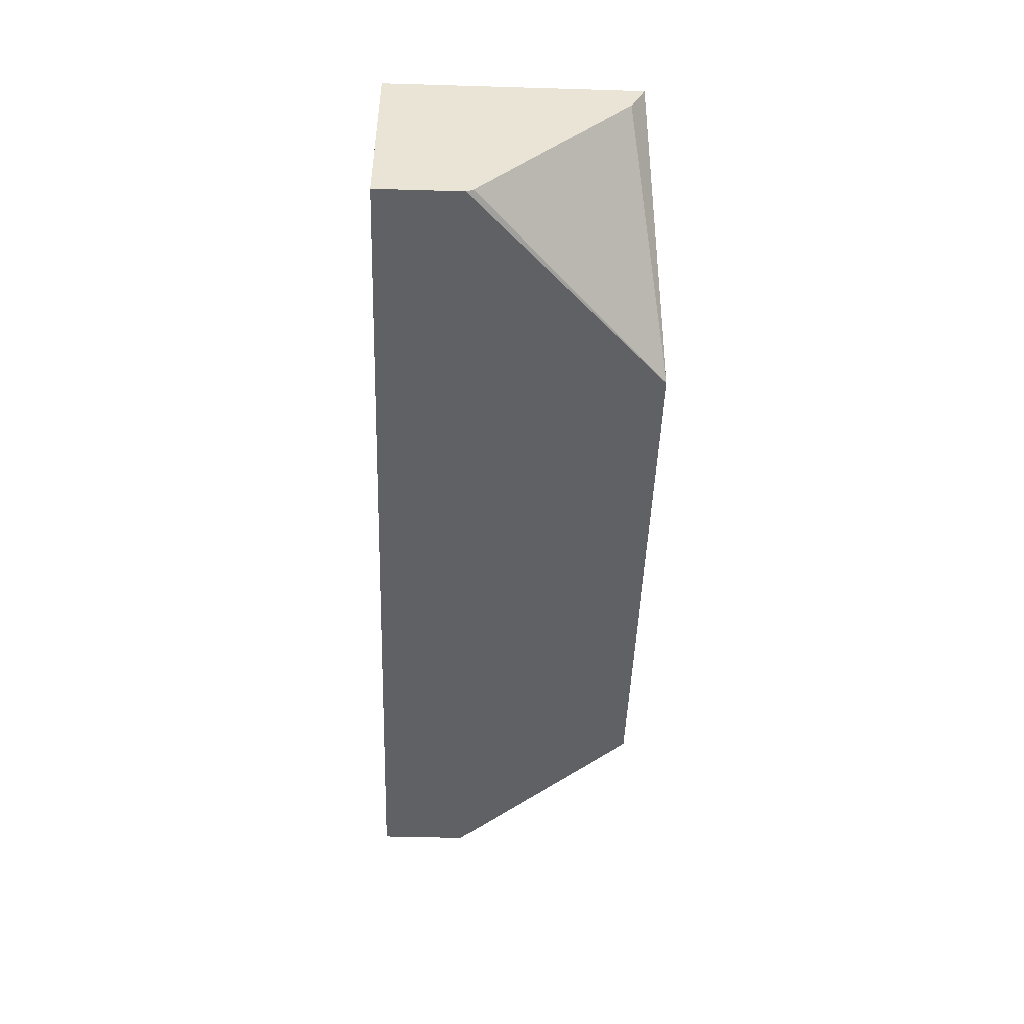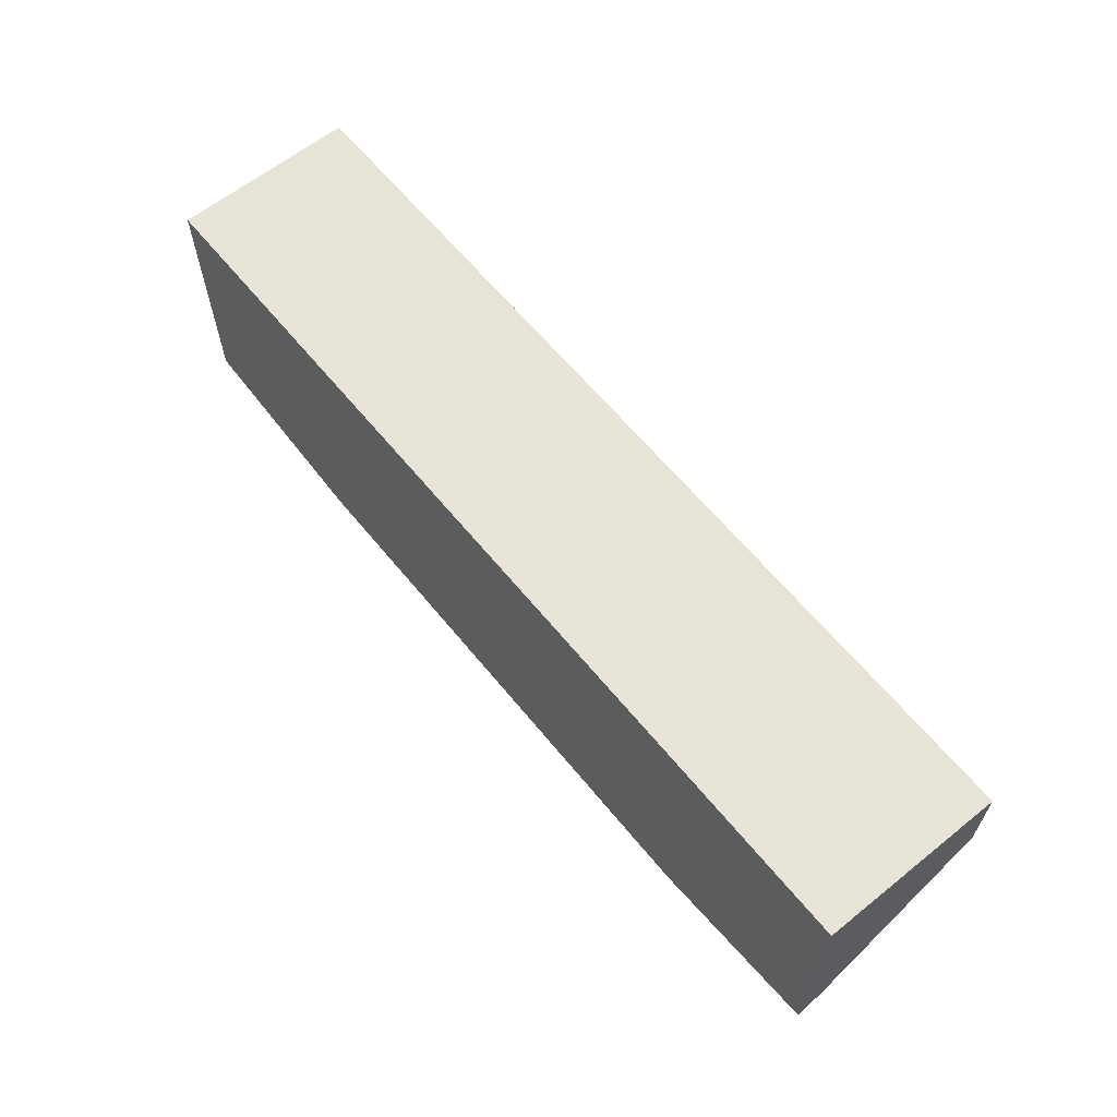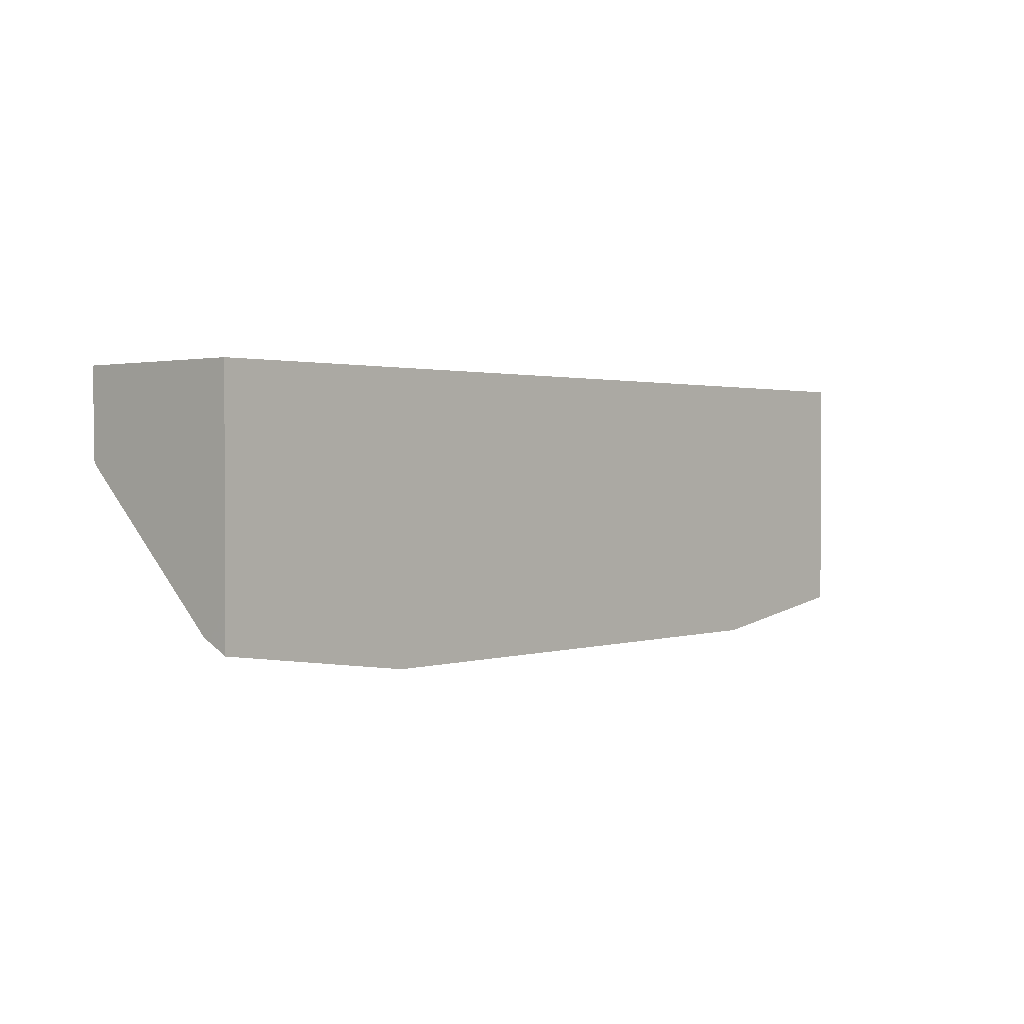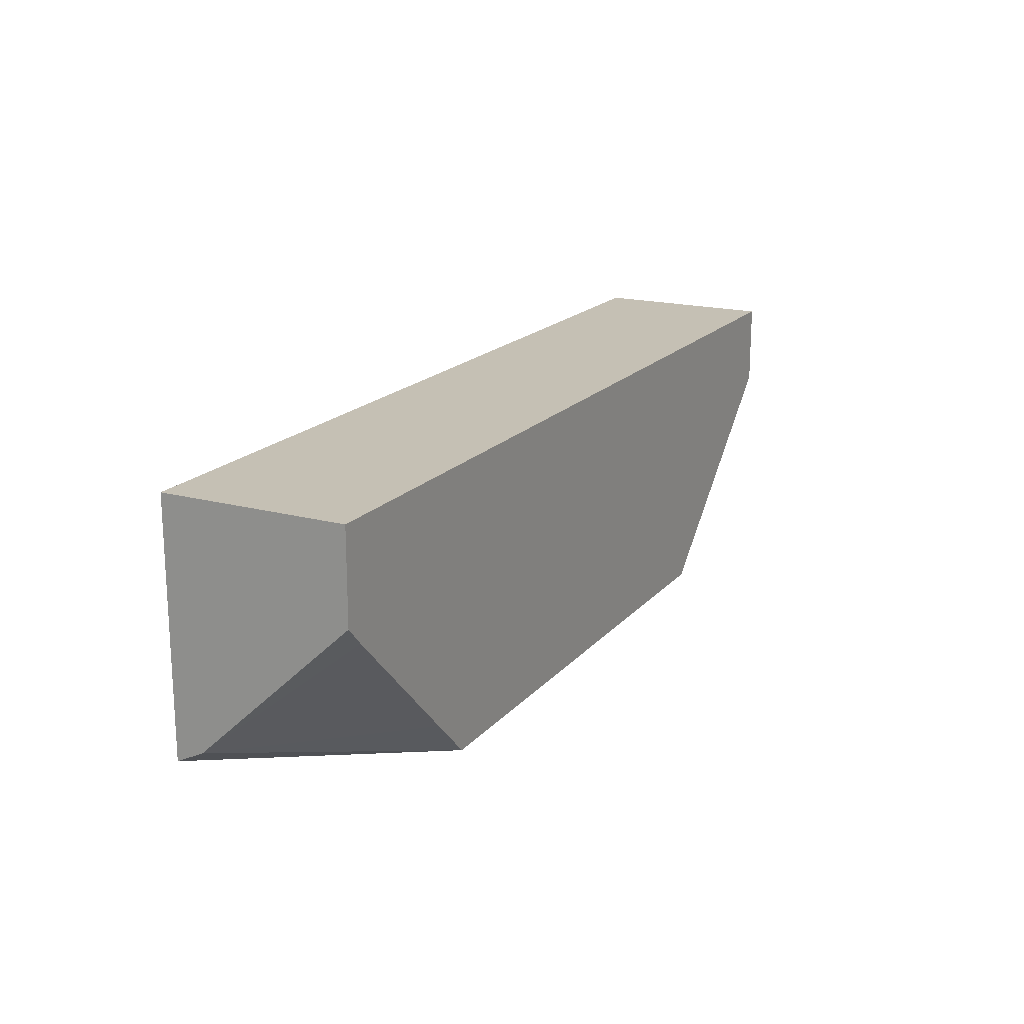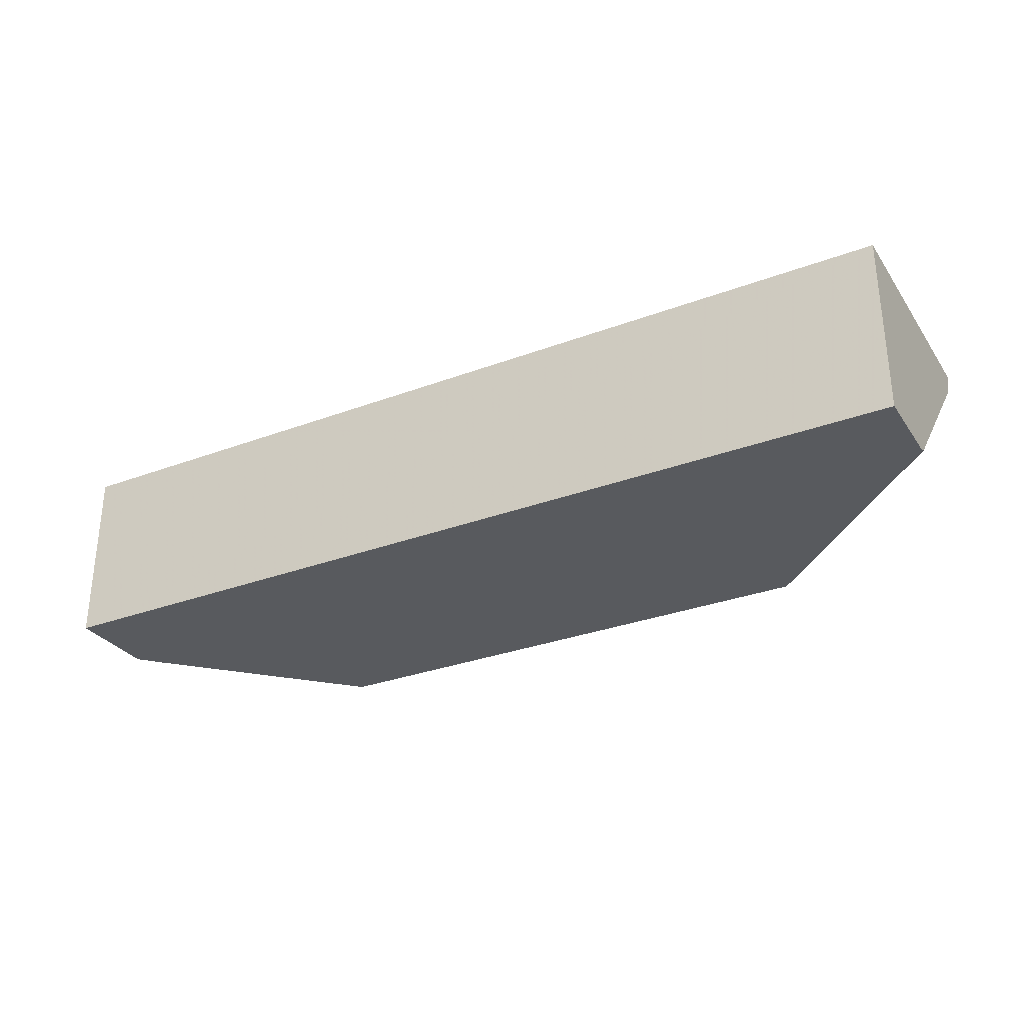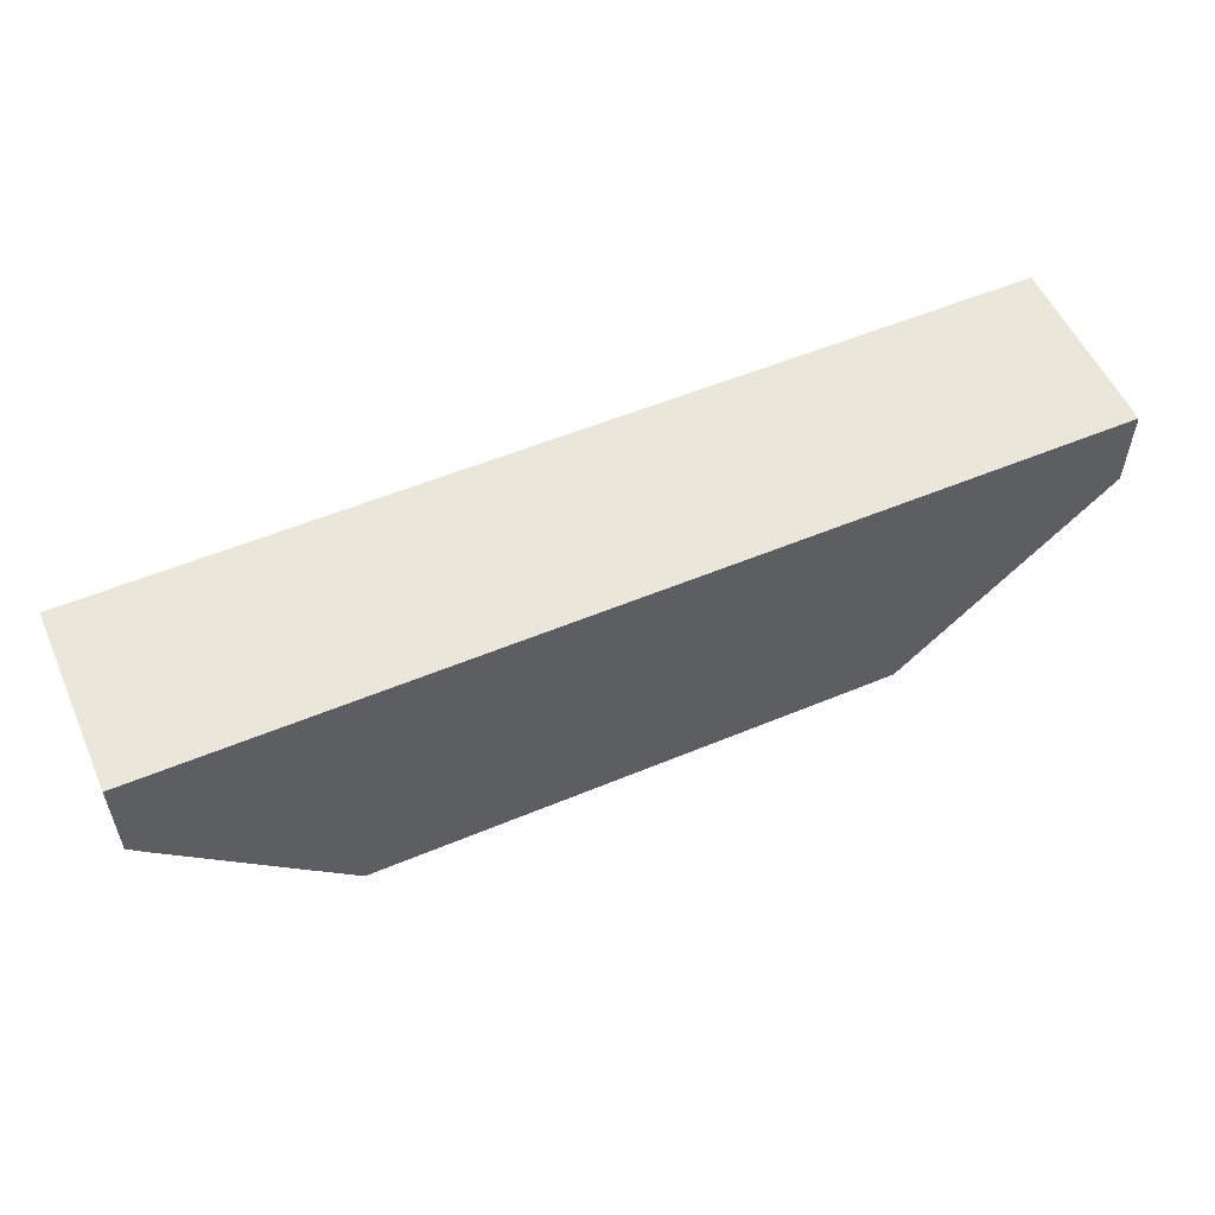
<metadata>
{"format":"obj","ext":"obj","renderer":"f3d","projection":"perspective","resolution":1024,"background":"white","views":[{"elev":-47.2,"azim":88.1,"up":"+Y"},{"elev":62.4,"azim":-129.1,"up":"+Z"},{"elev":1.4,"azim":131.6,"up":"+Z"},{"elev":18.2,"azim":-62.5,"up":"+Z"},{"elev":-30.5,"azim":28.4,"up":"+Y"},{"elev":54.8,"azim":-23.8,"up":"+Z"}]}
</metadata>
<code>
v 0.1916 -0.2017 -0.524
v 0.3396 -0.2017 -0.5039
v 0.1916 -0.2317 -0.524
v -0.1926 -0.2017 -0.524
v 0.3397 -0.2017 -0.4737
v 0.3397 -0.2171 -0.4962
v 0.3397 -0.2218 -0.4939
v 0.1915 -0.3333 -0.524
v -0.1915 -0.3333 -0.524
v -0.325 -0.2017 -0.5039
v 0.3397 -0.2017 -0.3252
v 0.3397 -0.3308 -0.3897
v 0.3365 -0.3333 -0.3878
v -0.2217 -0.3333 -0.4939
v -0.325 -0.2218 -0.4939
v -0.325 -0.2017 -0.3252
v 0.3397 -0.3333 -0.3252
v 0.3397 -0.3333 -0.3849
v -0.252 -0.3333 -0.4636
v -0.3124 -0.3333 -0.4032
v -0.325 -0.3333 -0.3897
v -0.325 -0.3333 -0.3252
f 8 18 17
f 8 14 9
f 8 17 22
f 8 22 21
f 8 21 20
f 8 20 19
f 8 19 14
f 9 14 15
f 14 19 15
f 10 15 21
f 10 21 22
f 11 16 22
f 11 22 17
f 12 18 13
f 8 13 18
f 15 20 21
f 15 19 20
f 9 15 10
f 8 12 13
f 10 22 16
f 5 7 6
f 7 12 8
f 1 2 3
f 1 8 9
f 1 9 4
f 1 4 10
f 1 10 16
f 1 16 11
f 1 11 5
f 1 5 2
f 1 3 8
f 2 6 7
f 2 7 8
f 2 8 3
f 4 9 10
f 5 11 17
f 5 17 18
f 5 18 12
f 5 12 7
f 2 5 6

</code>
